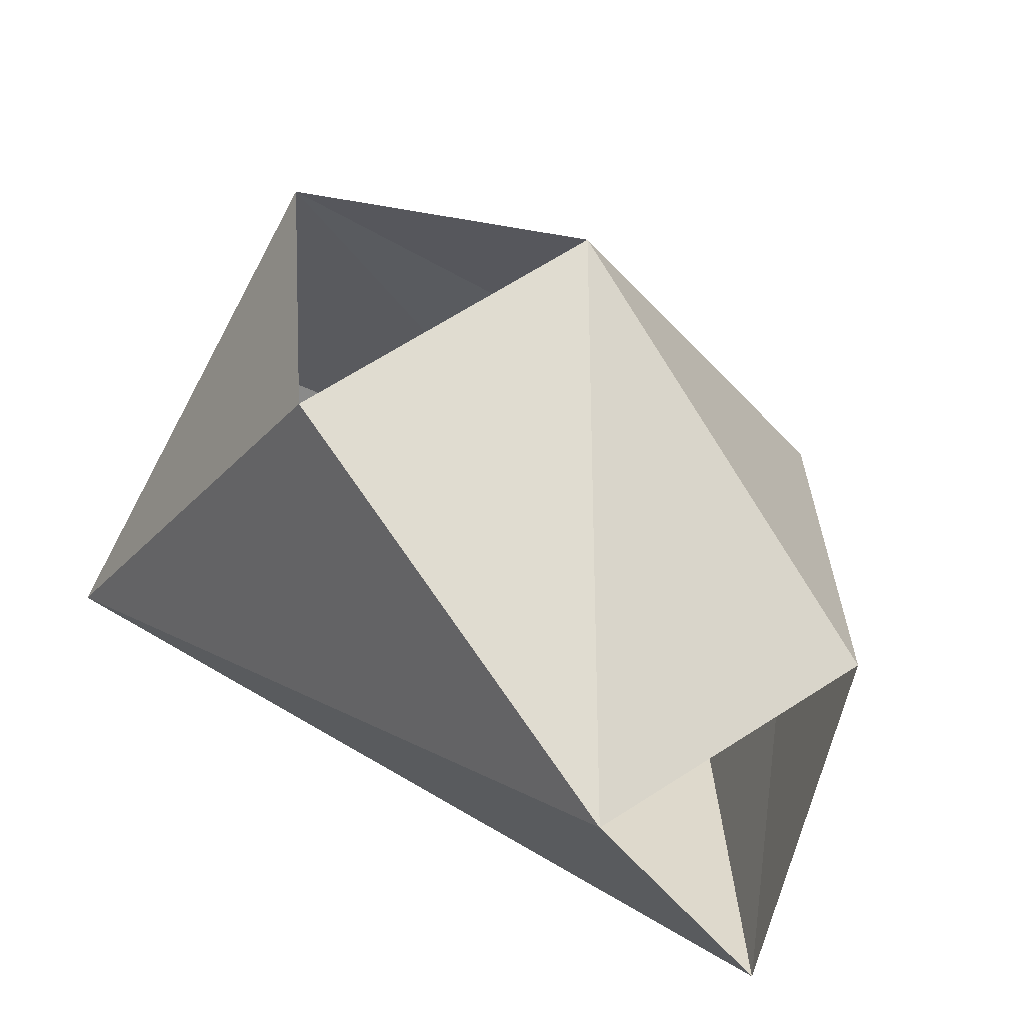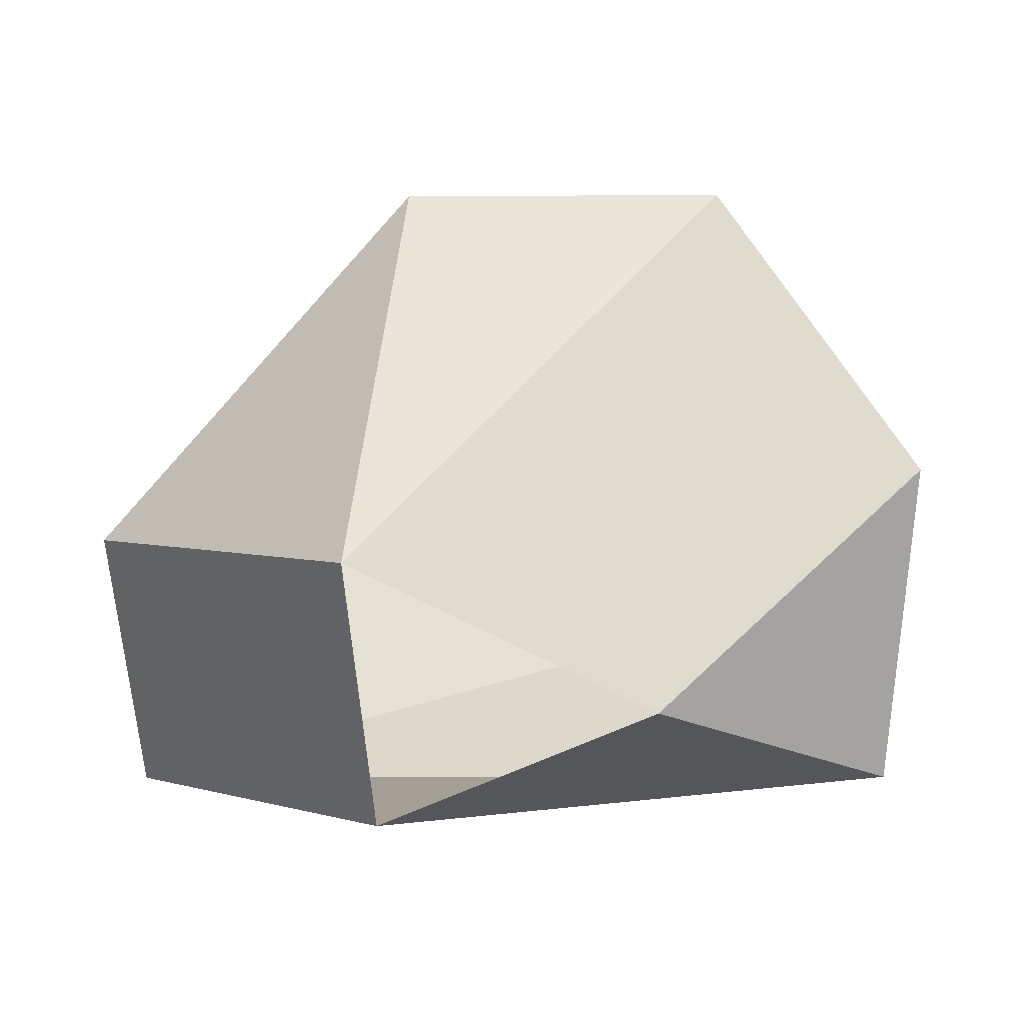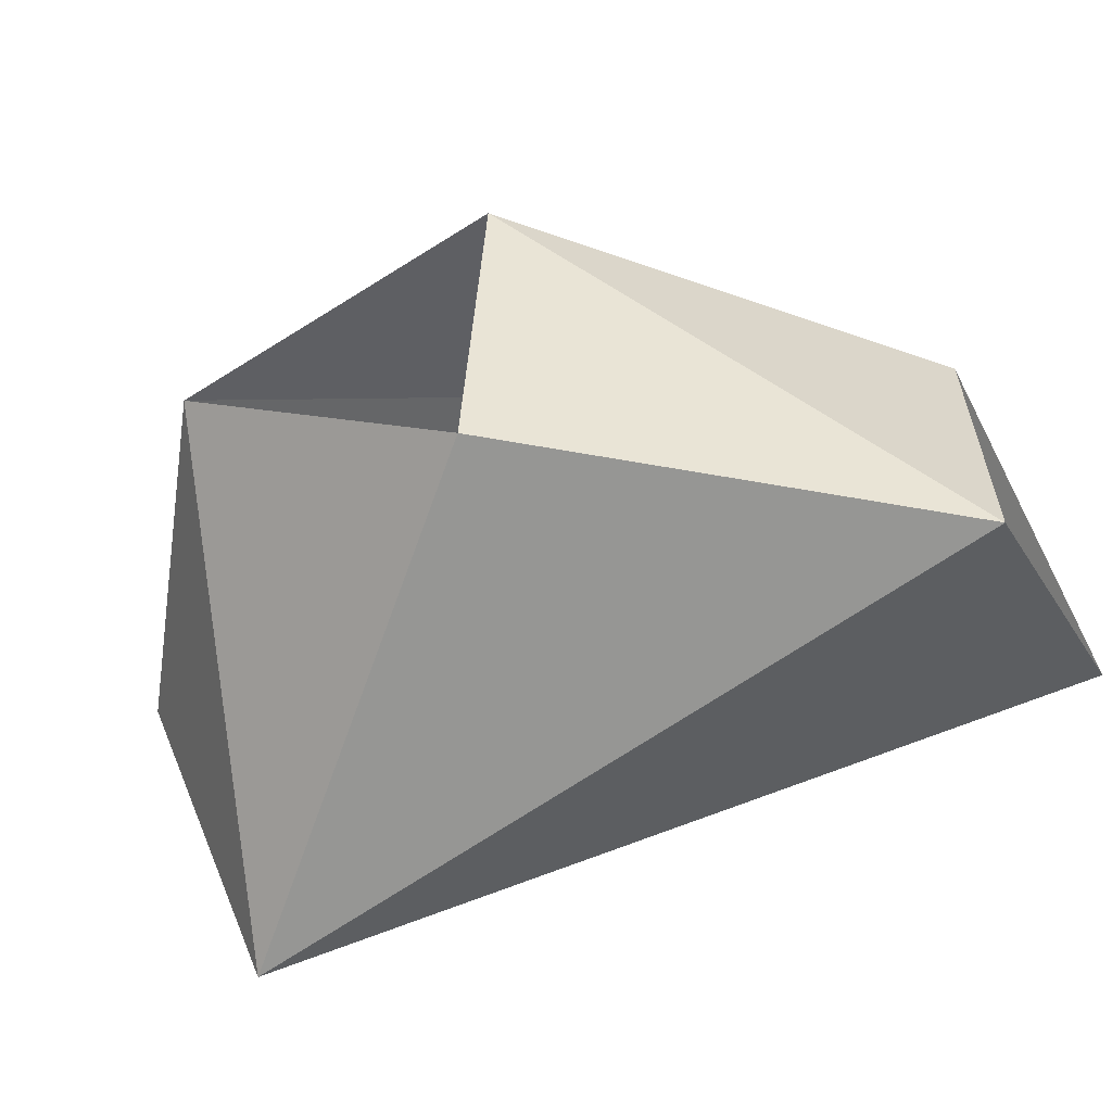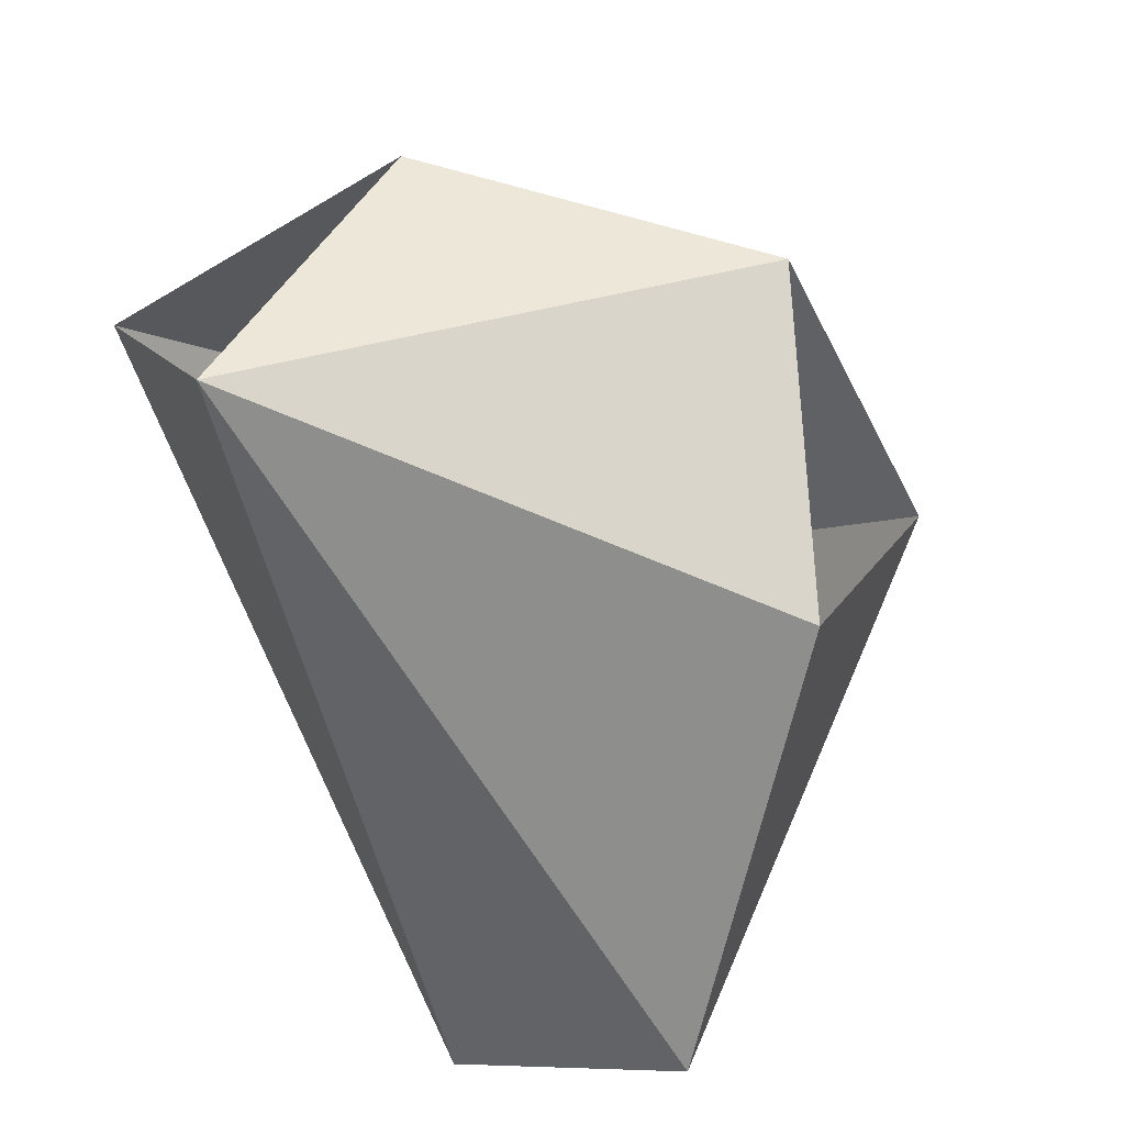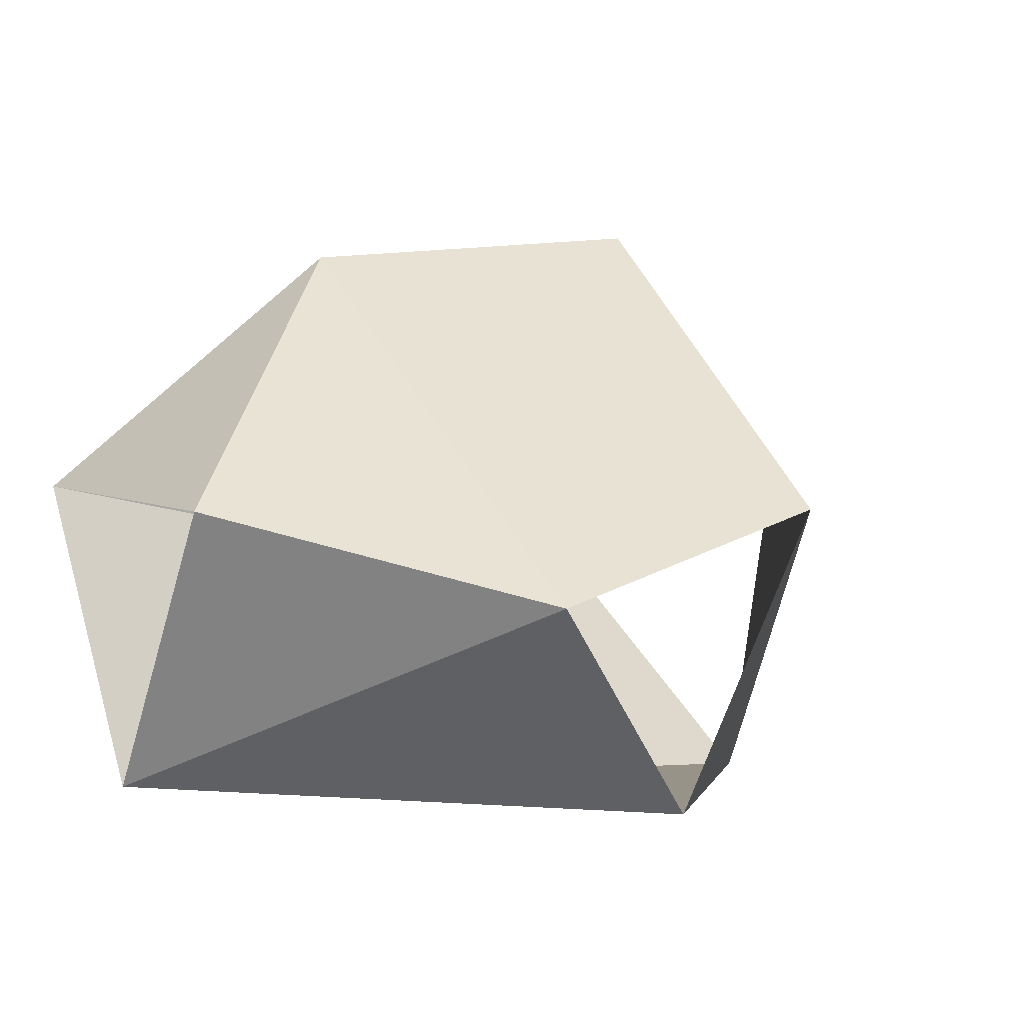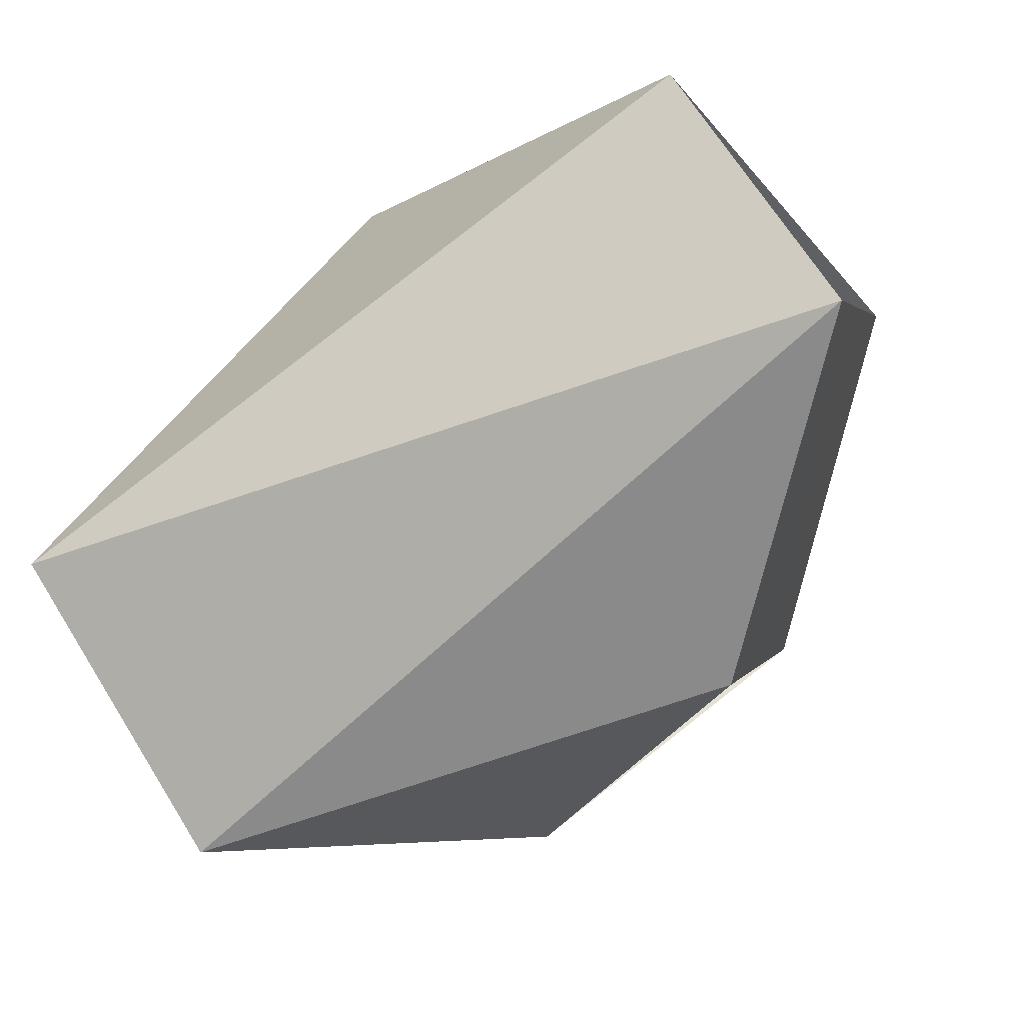
<metadata>
{"format":"obj","ext":"obj","renderer":"f3d","projection":"perspective","resolution":1024,"background":"white","views":[{"elev":26.3,"azim":-135.0,"up":"+Y"},{"elev":11.8,"azim":3.1,"up":"+Y"},{"elev":-70.9,"azim":-151.6,"up":"+Z"},{"elev":-66.6,"azim":116.2,"up":"+Z"},{"elev":-2.0,"azim":139.7,"up":"+Z"},{"elev":-69.9,"azim":-143.9,"up":"+Y"}]}
</metadata>
<code>
v 20.85 -1.737 -9.543
v 22.9 8.39 4.678
v 21.24 -8.746 6.573
v 11.57 23.09 -0.04592
v -5.261 23.29 5.032
v -1.229 17.91 -10.93
v 8.468 -1.309 19.68
v -7.13 6.611 21.4
v -6.345 -9.311 14.63
v -20.72 2.319 -10.11
v -22.19 4.445 7.28
v -21.76 -11.55 0.6454
f 1 2 4
f 2 4 7
f 2 3 7
f 3 7 9
f 3 9 12
f 8 9 12
f 8 11 12
f 5 8 11
f 4 5 8
f 4 7 8
f 1 3 12
f 1 10 12
f 5 10 11
f 1 6 10
f 1 4 6
f 5 6 10

</code>
